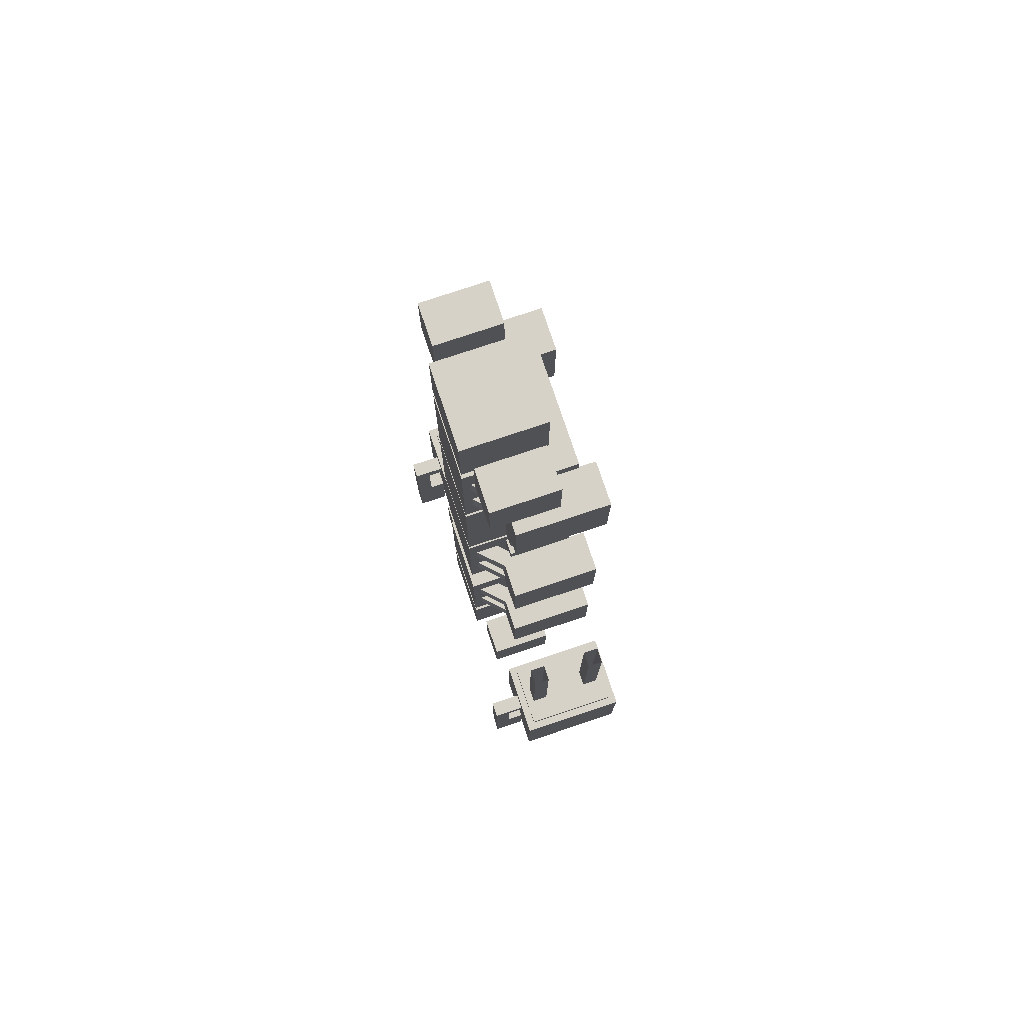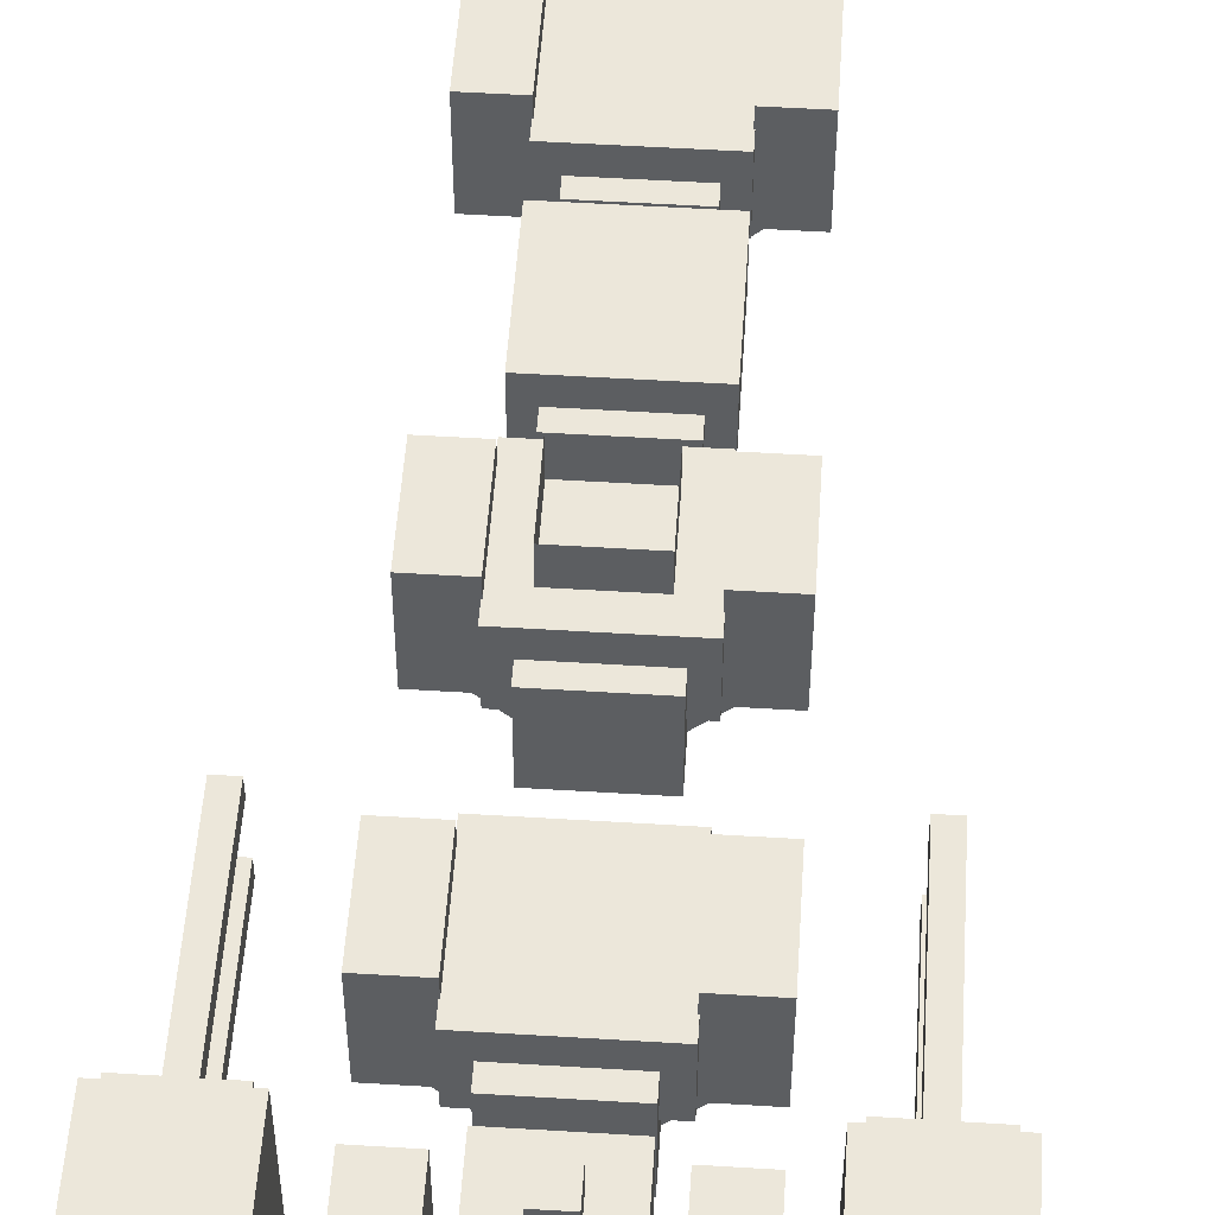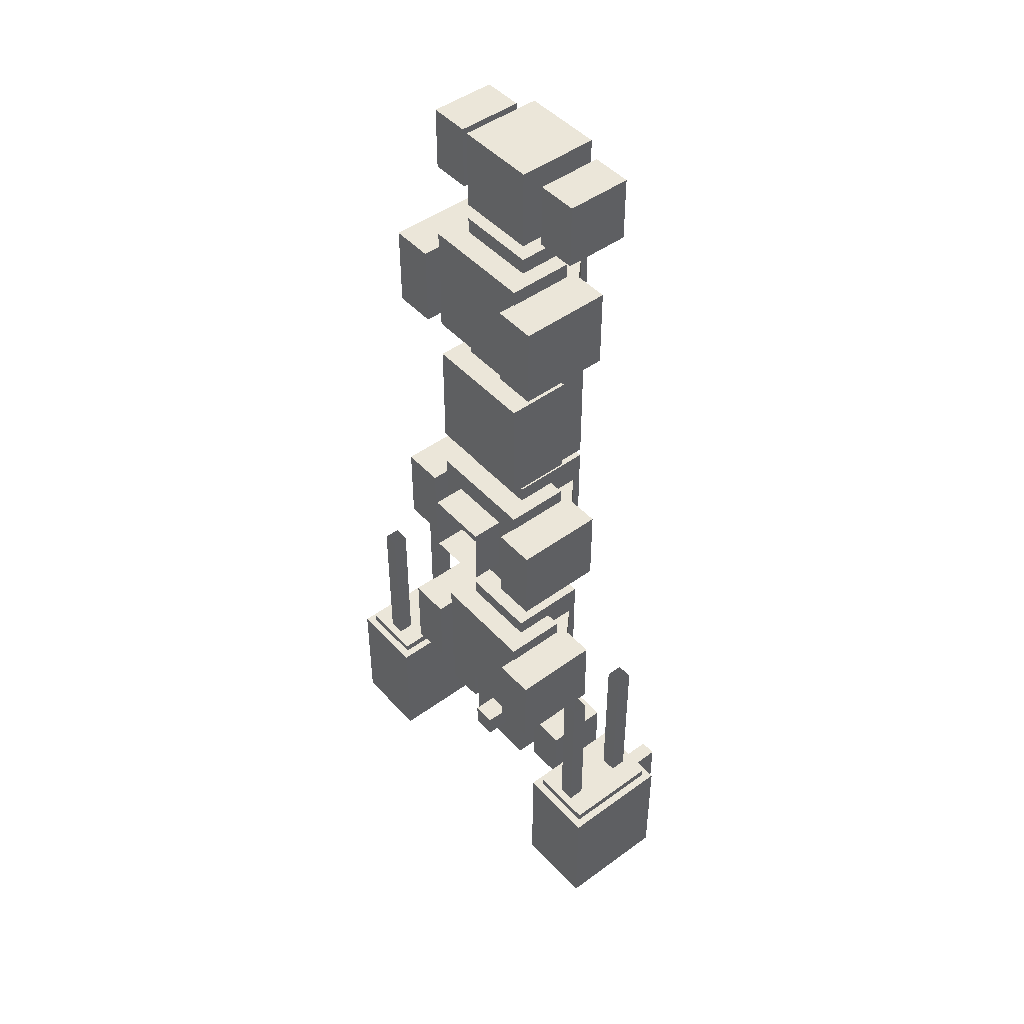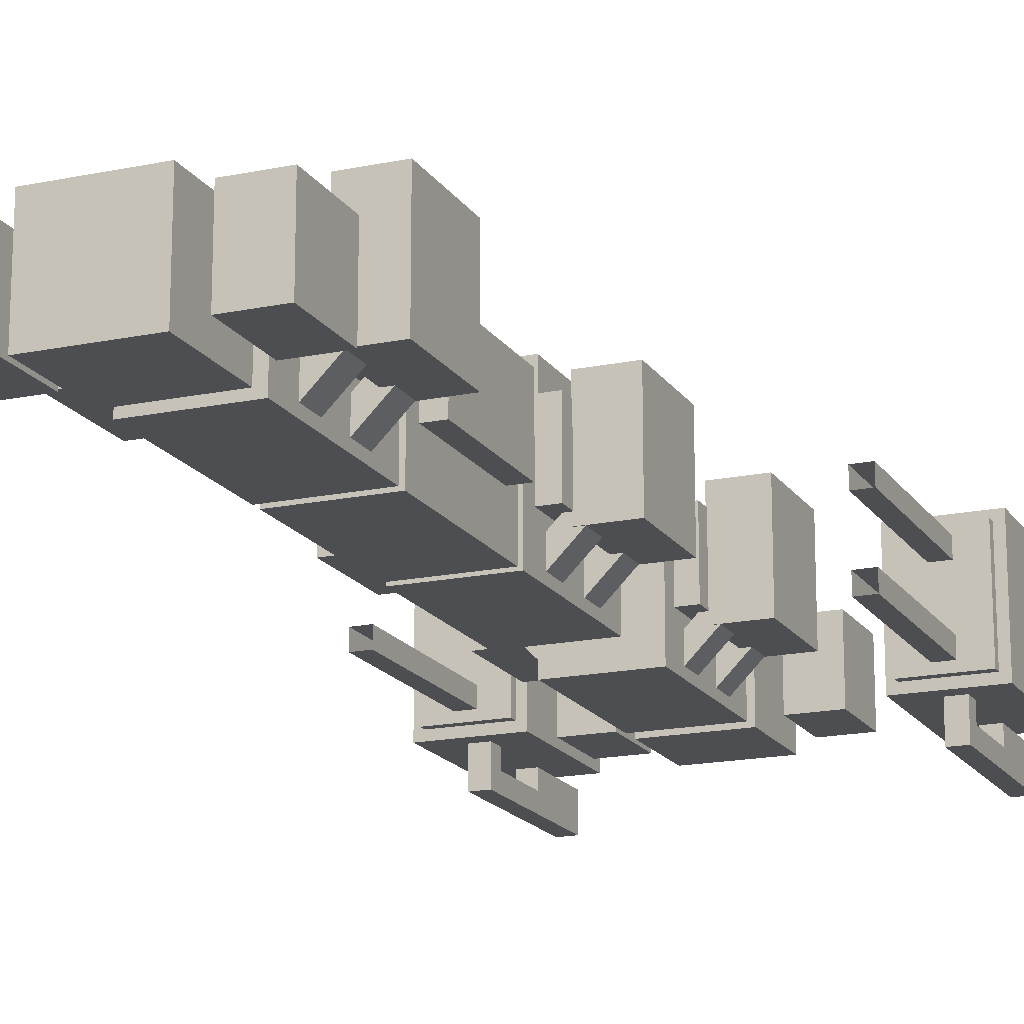
<metadata>
{"format":"obj","ext":"obj","renderer":"f3d","projection":"perspective","resolution":1024,"background":"white","views":[{"elev":77.3,"azim":71.5,"up":"+Z"},{"elev":52.6,"azim":-176.2,"up":"+Y"},{"elev":46.8,"azim":-129.7,"up":"+Z"},{"elev":-17.2,"azim":22.7,"up":"+Y"}]}
</metadata>
<code>
o cube
v 0.4313 0.6813 -2.006
v 0.75 1 -2.438
v 0.75 1 -2.938
v 0.75 0.5 -2.438
v 0.75 0.5 -2.938
v 0.4375 1 -2.438
v 0.4375 1 -2.938
v 0.4375 0.5 -2.438
v 0.4375 0.5 -2.938
v 0.3125 1.062 -2.375
v 0.3125 1.062 -3
v 0.3125 0.4375 -2.375
v 0.3125 0.4375 -3
v -0.3125 1.062 -2.375
v -0.3125 1.062 -3
v -0.3125 0.4375 -2.375
v -0.3125 0.4375 -3
v 0.09375 1.25 -2.594
v 0.09375 1.25 -2.781
v 0.09375 1.062 -2.594
v 0.09375 1.062 -2.781
v -0.09375 1.25 -2.594
v -0.09375 1.25 -2.781
v -0.09375 1.062 -2.594
v -0.09375 1.062 -2.781
v -0.4375 1 -2.438
v -0.4375 1 -2.938
v -0.4375 0.5 -2.438
v -0.4375 0.5 -2.938
v -0.75 1 -2.438
v -0.75 1 -2.938
v -0.75 0.5 -2.438
v -0.75 0.5 -2.938
v -0.4375 1 3.625
v -0.4375 1 3.125
v -0.4375 0.5 3.625
v -0.4375 0.5 3.125
v -0.75 1 3.625
v -0.75 1 3.125
v -0.75 0.5 3.625
v -0.75 0.5 3.125
v 0.3125 1.062 3.688
v 0.3125 1.062 3.062
v 0.3125 0.4375 3.688
v 0.3125 0.4375 3.062
v -0.3125 1.062 3.688
v -0.3125 1.062 3.062
v -0.3125 0.4375 3.688
v -0.3125 0.4375 3.062
v 0.75 1 3.625
v 0.75 1 3.125
v 0.75 0.5 3.625
v 0.75 0.5 3.125
v 0.4375 1 3.625
v 0.4375 1 3.125
v 0.4375 0.5 3.625
v 0.4375 0.5 3.125
v 0.3125 1.062 -1.125
v 0.3125 1.062 -2.25
v 0.3125 0.4375 -1.125
v 0.3125 0.4375 -2.25
v -0.3125 1.062 -1.125
v -0.3125 1.062 -2.25
v -0.3125 0.4375 -1.125
v -0.3125 0.4375 -2.25
v 0.4375 1.25 -1.25
v 0.4375 1.25 -2.125
v 0.4375 0.75 -1.25
v 0.4375 0.75 -2.125
v -0.4375 1.25 -1.25
v -0.4375 1.25 -2.125
v -0.4375 0.75 -1.25
v -0.4375 0.75 -2.125
v 0.7563 1.381 -1.369
v 0.7563 1.381 -2.006
v 0.7563 0.6813 -1.369
v 0.7563 0.6813 -2.006
v 0.4313 1.381 -1.369
v 0.4313 1.381 -2.006
v 0.4313 0.6813 -1.369
v -0.4313 1.381 -1.369
v -0.4313 1.381 -2.006
v -0.4313 0.6813 -1.369
v -0.4313 0.6813 -2.006
v -0.7562 1.381 -1.369
v -0.7562 1.381 -2.006
v -0.7562 0.6813 -1.369
v -0.7562 0.6813 -2.006
v 0.4451 0.8094 -1.812
v 0.4451 0.8094 -2
v 0.5335 0.721 -1.812
v 0.5335 0.721 -2
v 0.2241 0.5884 -1.812
v 0.2241 0.5884 -2
v 0.3125 0.5 -1.812
v 0.3125 0.5 -2
v 0.4451 0.8094 -1.375
v 0.4451 0.8094 -1.562
v 0.5335 0.721 -1.375
v 0.5335 0.721 -1.562
v 0.2241 0.5884 -1.375
v 0.2241 0.5884 -1.562
v 0.3125 0.5 -1.375
v 0.3125 0.5 -1.562
v -0.2241 0.5884 -1.812
v -0.2241 0.5884 -2
v -0.3125 0.5 -1.812
v -0.3125 0.5 -2
v -0.4451 0.8094 -1.812
v -0.4451 0.8094 -2
v -0.5335 0.721 -1.812
v -0.5335 0.721 -2
v -0.2241 0.5884 -1.375
v -0.2241 0.5884 -1.562
v -0.3125 0.5 -1.375
v -0.3125 0.5 -1.562
v -0.4451 0.8094 -1.375
v -0.4451 0.8094 -1.562
v -0.5335 0.721 -1.375
v -0.5335 0.721 -1.562
v 0.3125 1.062 0.5625
v 0.3125 1.062 -0.5625
v 0.3125 0.4375 0.5625
v 0.3125 0.4375 -0.5625
v -0.3125 1.062 0.5625
v -0.3125 1.062 -0.5625
v -0.3125 0.4375 0.5625
v -0.3125 0.4375 -0.5625
v 0.4375 1.25 0.4375
v 0.4375 1.25 -0.4375
v 0.4375 0.75 0.4375
v 0.4375 0.75 -0.4375
v -0.4375 1.25 0.4375
v -0.4375 1.25 -0.4375
v -0.4375 0.75 0.4375
v -0.4375 0.75 -0.4375
v -0.4313 1.381 0.3187
v -0.4313 1.381 -0.3187
v -0.4313 0.6813 0.3187
v -0.4313 0.6813 -0.3187
v -0.7562 1.381 0.3187
v -0.7562 1.381 -0.3187
v -0.7562 0.6813 0.3187
v -0.7562 0.6813 -0.3187
v 0.7563 1.381 0.3187
v 0.7563 1.381 -0.3187
v 0.7563 0.6813 0.3187
v 0.7563 0.6813 -0.3187
v 0.4313 1.381 0.3187
v 0.4313 1.381 -0.3187
v 0.4313 0.6813 0.3187
v 0.4313 0.6813 -0.3187
v 0.4451 0.8094 0.3125
v 0.4451 0.8094 0.125
v 0.5335 0.721 0.3125
v 0.5335 0.721 0.125
v 0.2241 0.5884 0.3125
v 0.2241 0.5884 0.125
v 0.3125 0.5 0.3125
v 0.3125 0.5 0.125
v 0.4451 0.8094 -0.125
v 0.4451 0.8094 -0.3125
v 0.5335 0.721 -0.125
v 0.5335 0.721 -0.3125
v 0.2241 0.5884 -0.125
v 0.2241 0.5884 -0.3125
v 0.3125 0.5 -0.125
v 0.3125 0.5 -0.3125
v -0.2241 0.5884 -0.125
v -0.2241 0.5884 -0.3125
v -0.3125 0.5 -0.125
v -0.3125 0.5 -0.3125
v -0.4451 0.8094 -0.125
v -0.4451 0.8094 -0.3125
v -0.5335 0.721 -0.125
v -0.5335 0.721 -0.3125
v -0.2241 0.5884 0.3125
v -0.2241 0.5884 0.125
v -0.3125 0.5 0.3125
v -0.3125 0.5 0.125
v -0.4451 0.8094 0.3125
v -0.4451 0.8094 0.125
v -0.5335 0.721 0.3125
v -0.5335 0.721 0.125
v 0.4375 1.25 2.812
v 0.4375 1.25 1.938
v 0.4375 0.75 2.812
v 0.4375 0.75 1.938
v -0.4375 1.25 2.812
v -0.4375 1.25 1.938
v -0.4375 0.75 2.812
v -0.4375 0.75 1.938
v 0.3125 1.062 1.75
v 0.3125 1.062 0.625
v 0.3125 0.4375 1.75
v 0.3125 0.4375 0.625
v -0.3125 1.062 1.75
v -0.3125 1.062 0.625
v -0.3125 0.4375 1.75
v -0.3125 0.4375 0.625
v 0.4375 1.25 1.625
v 0.4375 1.25 0.75
v 0.4375 0.75 1.625
v 0.4375 0.75 0.75
v -0.4375 1.25 1.625
v -0.4375 1.25 0.75
v -0.4375 0.75 1.625
v -0.4375 0.75 0.75
v 0.3125 1.062 2.938
v 0.3125 1.062 1.812
v 0.3125 0.4375 2.938
v 0.3125 0.4375 1.812
v -0.3125 1.062 2.938
v -0.3125 1.062 1.812
v -0.3125 0.4375 2.938
v -0.3125 0.4375 1.812
v -0.4313 1.381 2.694
v -0.4313 1.381 2.056
v -0.4313 0.6813 2.694
v -0.4313 0.6813 2.056
v -0.7562 1.381 2.694
v -0.7562 1.381 2.056
v -0.7562 0.6813 2.694
v -0.7562 0.6813 2.056
v 0.7563 1.381 2.694
v 0.7563 1.381 2.056
v 0.7563 0.6813 2.694
v 0.7563 0.6813 2.056
v 0.4313 1.381 2.694
v 0.4313 1.381 2.056
v 0.4313 0.6813 2.694
v 0.4313 0.6813 2.056
v 0.4451 0.8094 2.688
v 0.4451 0.8094 2.5
v 0.5335 0.721 2.688
v 0.5335 0.721 2.5
v 0.2241 0.5884 2.688
v 0.2241 0.5884 2.5
v 0.3125 0.5 2.688
v 0.3125 0.5 2.5
v 0.4451 0.8094 2.25
v 0.4451 0.8094 2.062
v 0.5335 0.721 2.25
v 0.5335 0.721 2.062
v 0.2241 0.5884 2.25
v 0.2241 0.5884 2.062
v 0.3125 0.5 2.25
v 0.3125 0.5 2.062
v -0.2241 0.5884 2.25
v -0.2241 0.5884 2.062
v -0.3125 0.5 2.25
v -0.3125 0.5 2.062
v -0.4451 0.8094 2.25
v -0.4451 0.8094 2.062
v -0.5335 0.721 2.25
v -0.5335 0.721 2.062
v -0.2241 0.5884 2.688
v -0.2241 0.5884 2.5
v -0.3125 0.5 2.688
v -0.3125 0.5 2.5
v -0.4451 0.8094 2.688
v -0.4451 0.8094 2.5
v -0.5335 0.721 2.688
v -0.5335 0.721 2.5
v 1.311 1.312 -1.188
v 1.311 1.312 -2.5
v 1.311 1.188 -1.188
v 1.311 1.188 -2.5
v 1.186 1.312 -1.188
v 1.186 1.312 -2.5
v 1.186 1.188 -1.188
v 1.186 1.188 -2.5
v 1.311 0.8125 -1.188
v 1.311 0.8125 -2.5
v 1.311 0.6875 -1.188
v 1.311 0.6875 -2.5
v 1.186 0.8125 -1.188
v 1.186 0.8125 -2.5
v 1.186 0.6875 -1.188
v 1.186 0.6875 -2.5
v -1.186 1.312 -1.188
v -1.186 1.312 -2.5
v -1.186 1.188 -1.188
v -1.186 1.188 -2.5
v -1.311 1.312 -1.188
v -1.311 1.312 -2.5
v -1.311 1.188 -1.188
v -1.311 1.188 -2.5
v -1.186 0.8125 -1.188
v -1.186 0.8125 -2.5
v -1.186 0.6875 -1.188
v -1.186 0.6875 -2.5
v -1.311 0.8125 -1.188
v -1.311 0.8125 -2.5
v -1.311 0.6875 -1.188
v -1.311 0.6875 -2.5
v 1.312 0.6875 -2.625
v 1.312 0.6875 -2.75
v 1.312 0.4375 -2.625
v 1.312 0.4375 -2.75
v 1.188 0.6875 -2.625
v 1.188 0.6875 -2.75
v 1.188 0.4375 -2.625
v 1.188 0.4375 -2.75
v 1.312 0.4375 -2.625
v 1.312 0.4375 -3.812
v 1.312 0.3125 -2.625
v 1.312 0.3125 -3.812
v 1.188 0.4375 -2.625
v 1.188 0.4375 -3.812
v 1.188 0.3125 -2.625
v 1.188 0.3125 -3.812
v 1.312 0.5625 -3.25
v 1.312 0.5625 -3.812
v 1.312 0.4375 -3.25
v 1.312 0.4375 -3.812
v 1.188 0.5625 -3.25
v 1.188 0.5625 -3.812
v 1.188 0.4375 -3.25
v 1.188 0.4375 -3.812
v -1.188 0.6875 -2.625
v -1.188 0.6875 -2.75
v -1.188 0.4375 -2.625
v -1.188 0.4375 -2.75
v -1.312 0.6875 -2.625
v -1.312 0.6875 -2.75
v -1.312 0.4375 -2.625
v -1.312 0.4375 -2.75
v -1.188 0.4375 -2.625
v -1.188 0.4375 -3.812
v -1.188 0.3125 -2.625
v -1.188 0.3125 -3.812
v -1.312 0.4375 -2.625
v -1.312 0.4375 -3.812
v -1.312 0.3125 -2.625
v -1.312 0.3125 -3.812
v -1.188 0.5625 -3.25
v -1.188 0.5625 -3.812
v -1.188 0.4375 -3.25
v -1.188 0.4375 -3.812
v -1.312 0.5625 -3.25
v -1.312 0.5625 -3.812
v -1.312 0.4375 -3.25
v -1.312 0.4375 -3.812
v 0.25 1.5 0.25
v 0.25 1.5 -0.25
v 0.25 1.25 0.25
v 0.25 1.25 -0.25
v -0.25 1.5 0.25
v -0.25 1.5 -0.25
v -0.25 1.25 0.25
v -0.25 1.25 -0.25
v -1 1.375 -2.437
v -1 1.375 -2.5
v -1 0.625 -2.437
v -1 0.625 -2.5
v -1.5 1.375 -2.437
v -1.5 1.375 -2.5
v -1.5 0.625 -2.437
v -1.5 0.625 -2.5
v -0.9375 1.438 -2.5
v -0.9375 1.438 -3.5
v -0.9375 0.5625 -2.5
v -0.9375 0.5625 -3.5
v -1.562 1.438 -2.5
v -1.562 1.438 -3.5
v -1.562 0.5625 -2.5
v -1.562 0.5625 -3.5
v -1 1.375 -3.5
v -1 1.375 -3.563
v -1 0.625 -3.5
v -1 0.625 -3.563
v -1.5 1.375 -3.5
v -1.5 1.375 -3.563
v -1.5 0.625 -3.5
v -1.5 0.625 -3.563
v 1.5 1.375 -2.437
v 1.5 1.375 -2.5
v 1.5 0.625 -2.437
v 1.5 0.625 -2.5
v 1 1.375 -2.437
v 1 1.375 -2.5
v 1 0.625 -2.437
v 1 0.625 -2.5
v 1.562 1.438 -2.5
v 1.562 1.438 -3.5
v 1.562 0.5625 -2.5
v 1.562 0.5625 -3.5
v 0.9375 1.438 -2.5
v 0.9375 1.438 -3.5
v 0.9375 0.5625 -2.5
v 0.9375 0.5625 -3.5
v 1.5 1.375 -3.5
v 1.5 1.375 -3.563
v 1.5 0.625 -3.5
v 1.5 0.625 -3.563
v 1 1.375 -3.5
v 1 1.375 -3.563
v 1 0.625 -3.5
v 1 0.625 -3.563
f 5 3 2 4
f 8 6 7 9
f 2 3 7 6
f 5 4 8 9
f 4 2 6 8
f 9 7 3 5
f 13 11 10 12
f 16 14 15 17
f 10 11 15 14
f 13 12 16 17
f 12 10 14 16
f 17 15 11 13
f 21 19 18 20
f 24 22 23 25
f 18 19 23 22
f 20 18 22 24
f 25 23 19 21
f 29 27 26 28
f 32 30 31 33
f 26 27 31 30
f 29 28 32 33
f 28 26 30 32
f 33 31 27 29
f 37 35 34 36
f 40 38 39 41
f 34 35 39 38
f 37 36 40 41
f 36 34 38 40
f 41 39 35 37
f 45 43 42 44
f 48 46 47 49
f 42 43 47 46
f 45 44 48 49
f 44 42 46 48
f 49 47 43 45
f 53 51 50 52
f 56 54 55 57
f 50 51 55 54
f 53 52 56 57
f 52 50 54 56
f 57 55 51 53
f 61 59 58 60
f 64 62 63 65
f 58 59 63 62
f 61 60 64 65
f 60 58 62 64
f 65 63 59 61
f 69 67 66 68
f 72 70 71 73
f 66 67 71 70
f 69 68 72 73
f 68 66 70 72
f 73 71 67 69
f 77 75 74 76
f 80 78 79 1
f 74 75 79 78
f 77 76 80 1
f 76 74 78 80
f 1 79 75 77
f 84 82 81 83
f 87 85 86 88
f 81 82 86 85
f 84 83 87 88
f 83 81 85 87
f 88 86 82 84
f 92 90 89 91
f 95 93 94 96
f 89 90 94 93
f 92 91 95 96
f 91 89 93 95
f 96 94 90 92
f 100 98 97 99
f 103 101 102 104
f 97 98 102 101
f 100 99 103 104
f 99 97 101 103
f 104 102 98 100
f 108 106 105 107
f 111 109 110 112
f 105 106 110 109
f 108 107 111 112
f 107 105 109 111
f 112 110 106 108
f 116 114 113 115
f 119 117 118 120
f 113 114 118 117
f 116 115 119 120
f 115 113 117 119
f 120 118 114 116
f 124 122 121 123
f 127 125 126 128
f 121 122 126 125
f 124 123 127 128
f 123 121 125 127
f 128 126 122 124
f 132 130 129 131
f 135 133 134 136
f 129 130 134 133
f 132 131 135 136
f 131 129 133 135
f 136 134 130 132
f 140 138 137 139
f 143 141 142 144
f 137 138 142 141
f 140 139 143 144
f 139 137 141 143
f 144 142 138 140
f 148 146 145 147
f 151 149 150 152
f 145 146 150 149
f 148 147 151 152
f 147 145 149 151
f 152 150 146 148
f 156 154 153 155
f 159 157 158 160
f 153 154 158 157
f 156 155 159 160
f 155 153 157 159
f 160 158 154 156
f 164 162 161 163
f 167 165 166 168
f 161 162 166 165
f 164 163 167 168
f 163 161 165 167
f 168 166 162 164
f 172 170 169 171
f 175 173 174 176
f 169 170 174 173
f 172 171 175 176
f 171 169 173 175
f 176 174 170 172
f 180 178 177 179
f 183 181 182 184
f 177 178 182 181
f 180 179 183 184
f 179 177 181 183
f 184 182 178 180
f 188 186 185 187
f 191 189 190 192
f 185 186 190 189
f 188 187 191 192
f 187 185 189 191
f 192 190 186 188
f 196 194 193 195
f 199 197 198 200
f 193 194 198 197
f 196 195 199 200
f 195 193 197 199
f 200 198 194 196
f 204 202 201 203
f 207 205 206 208
f 201 202 206 205
f 204 203 207 208
f 203 201 205 207
f 208 206 202 204
f 212 210 209 211
f 215 213 214 216
f 209 210 214 213
f 212 211 215 216
f 211 209 213 215
f 216 214 210 212
f 220 218 217 219
f 223 221 222 224
f 217 218 222 221
f 220 219 223 224
f 219 217 221 223
f 224 222 218 220
f 228 226 225 227
f 231 229 230 232
f 225 226 230 229
f 228 227 231 232
f 227 225 229 231
f 232 230 226 228
f 236 234 233 235
f 239 237 238 240
f 233 234 238 237
f 236 235 239 240
f 235 233 237 239
f 240 238 234 236
f 244 242 241 243
f 247 245 246 248
f 241 242 246 245
f 244 243 247 248
f 243 241 245 247
f 248 246 242 244
f 252 250 249 251
f 255 253 254 256
f 249 250 254 253
f 252 251 255 256
f 251 249 253 255
f 256 254 250 252
f 260 258 257 259
f 263 261 262 264
f 257 258 262 261
f 260 259 263 264
f 259 257 261 263
f 264 262 258 260
f 268 266 265 267
f 271 269 270 272
f 265 266 270 269
f 268 267 271 272
f 272 270 266 268
f 276 274 273 275
f 279 277 278 280
f 273 274 278 277
f 276 275 279 280
f 280 278 274 276
f 284 282 281 283
f 287 285 286 288
f 281 282 286 285
f 284 283 287 288
f 288 286 282 284
f 292 290 289 291
f 295 293 294 296
f 289 290 294 293
f 292 291 295 296
f 296 294 290 292
f 300 298 297 299
f 303 301 302 304
f 299 297 301 303
f 304 302 298 300
f 308 306 305 307
f 311 309 310 312
f 305 306 310 309
f 308 307 311 312
f 307 305 309 311
f 312 310 306 308
f 316 314 313 315
f 319 317 318 320
f 313 314 318 317
f 316 315 319 320
f 315 313 317 319
f 320 318 314 316
f 324 322 321 323
f 327 325 326 328
f 323 321 325 327
f 328 326 322 324
f 332 330 329 331
f 335 333 334 336
f 329 330 334 333
f 332 331 335 336
f 331 329 333 335
f 336 334 330 332
f 340 338 337 339
f 343 341 342 344
f 337 338 342 341
f 340 339 343 344
f 339 337 341 343
f 344 342 338 340
f 348 346 345 347
f 351 349 350 352
f 347 345 349 351
f 352 350 346 348
f 356 354 353 355
f 359 357 358 360
f 353 354 358 357
f 356 355 359 360
f 355 353 357 359
f 364 362 361 363
f 367 365 366 368
f 361 362 366 365
f 364 363 367 368
f 363 361 365 367
f 368 366 362 364
f 372 370 369 371
f 375 373 374 376
f 369 370 374 373
f 372 371 375 376
f 376 374 370 372
f 380 378 377 379
f 383 381 382 384
f 377 378 382 381
f 380 379 383 384
f 379 377 381 383
f 388 386 385 387
f 391 389 390 392
f 385 386 390 389
f 388 387 391 392
f 387 385 389 391
f 392 390 386 388
f 396 394 393 395
f 399 397 398 400
f 393 394 398 397
f 396 395 399 400
f 400 398 394 396

</code>
